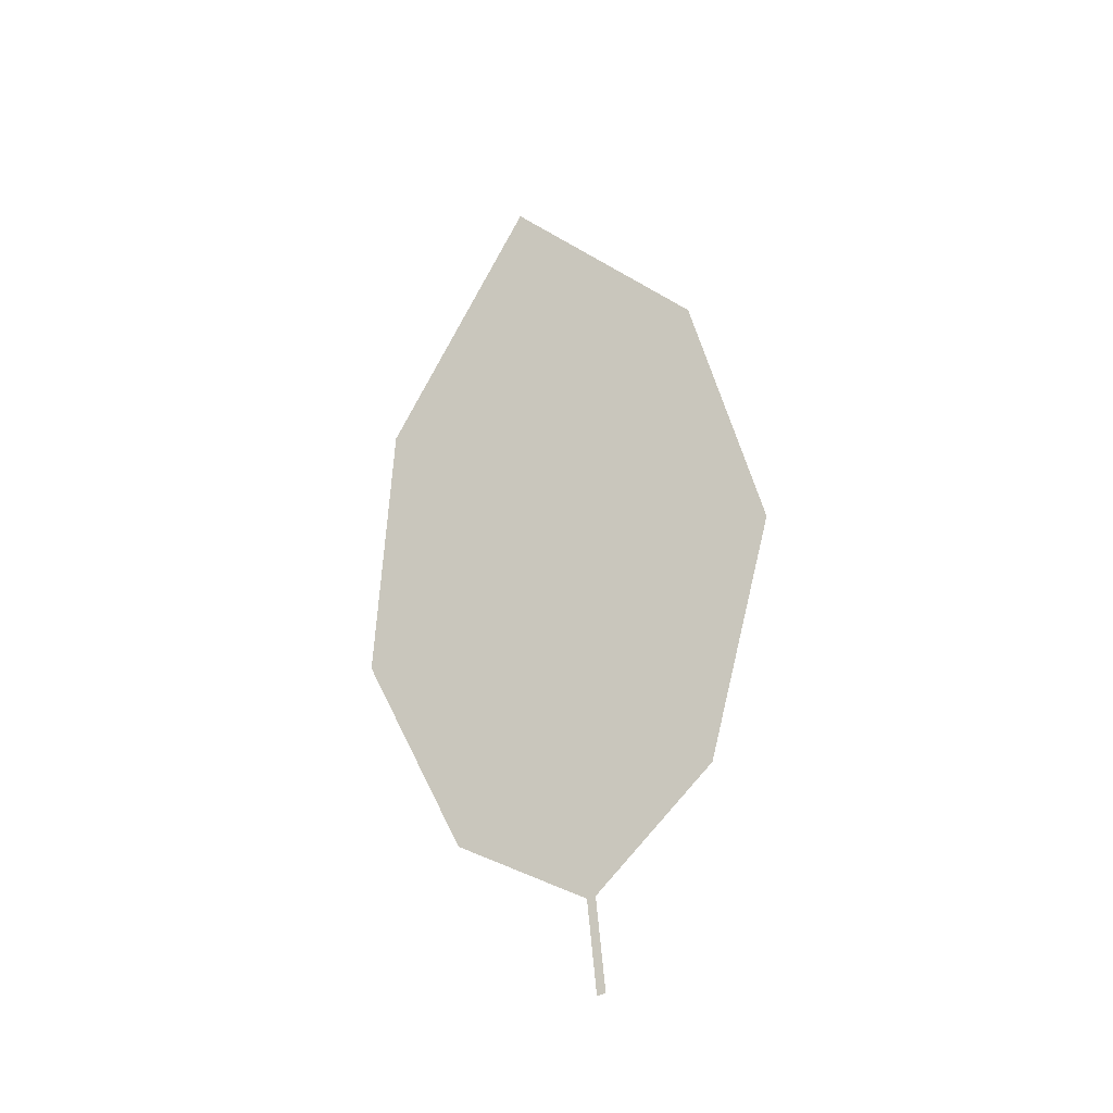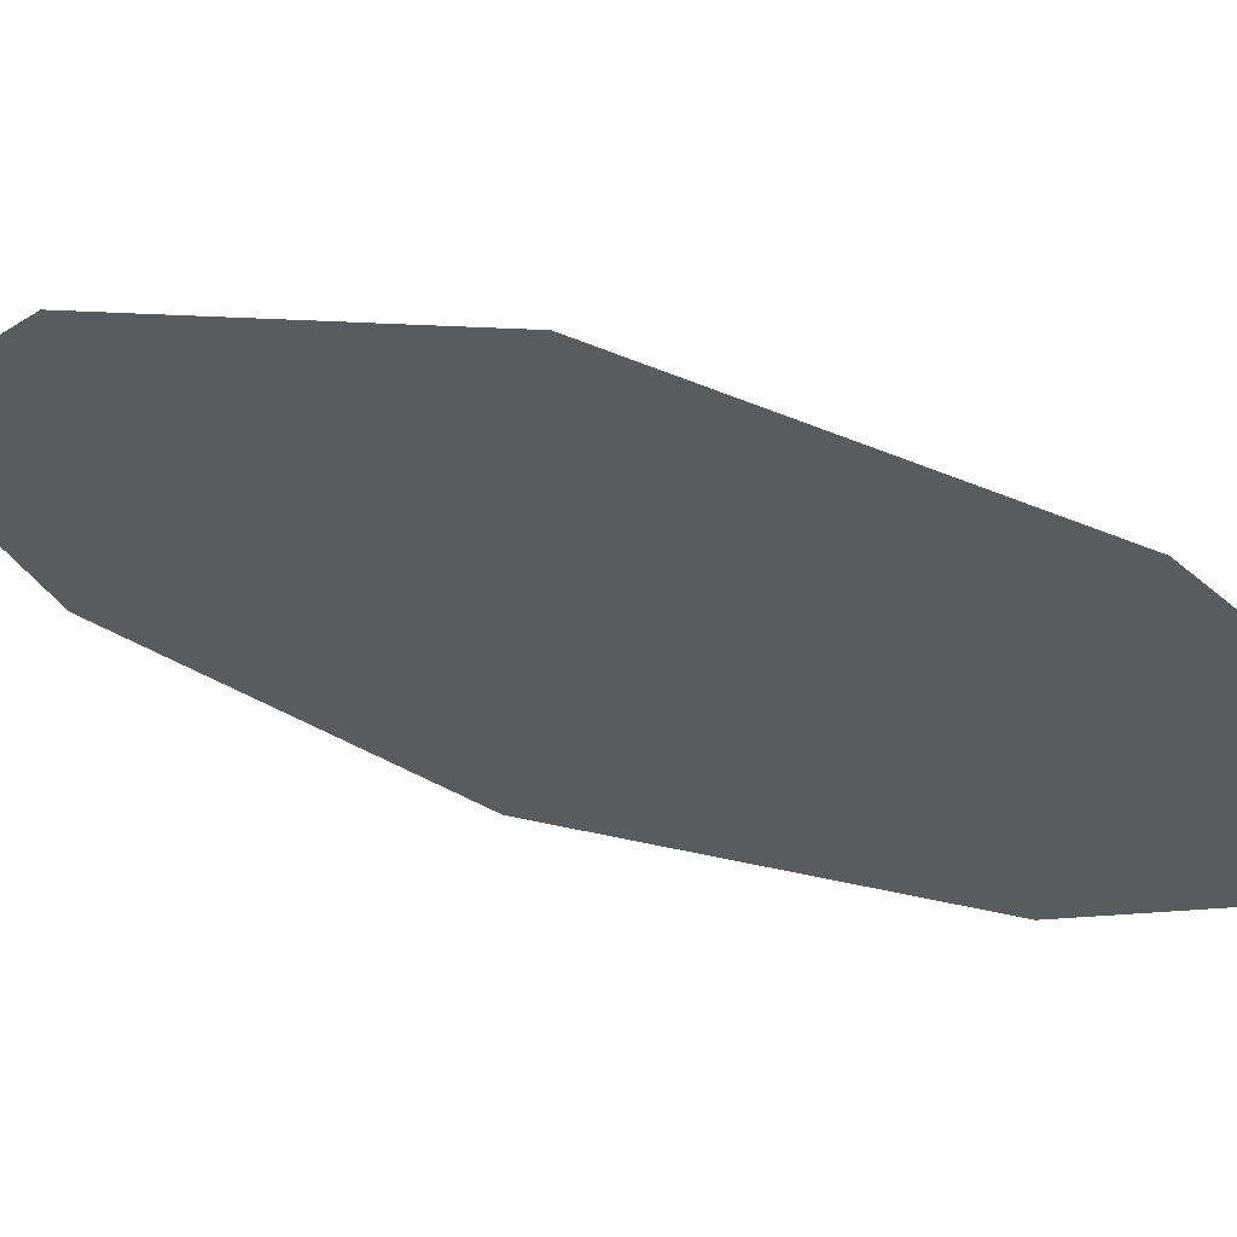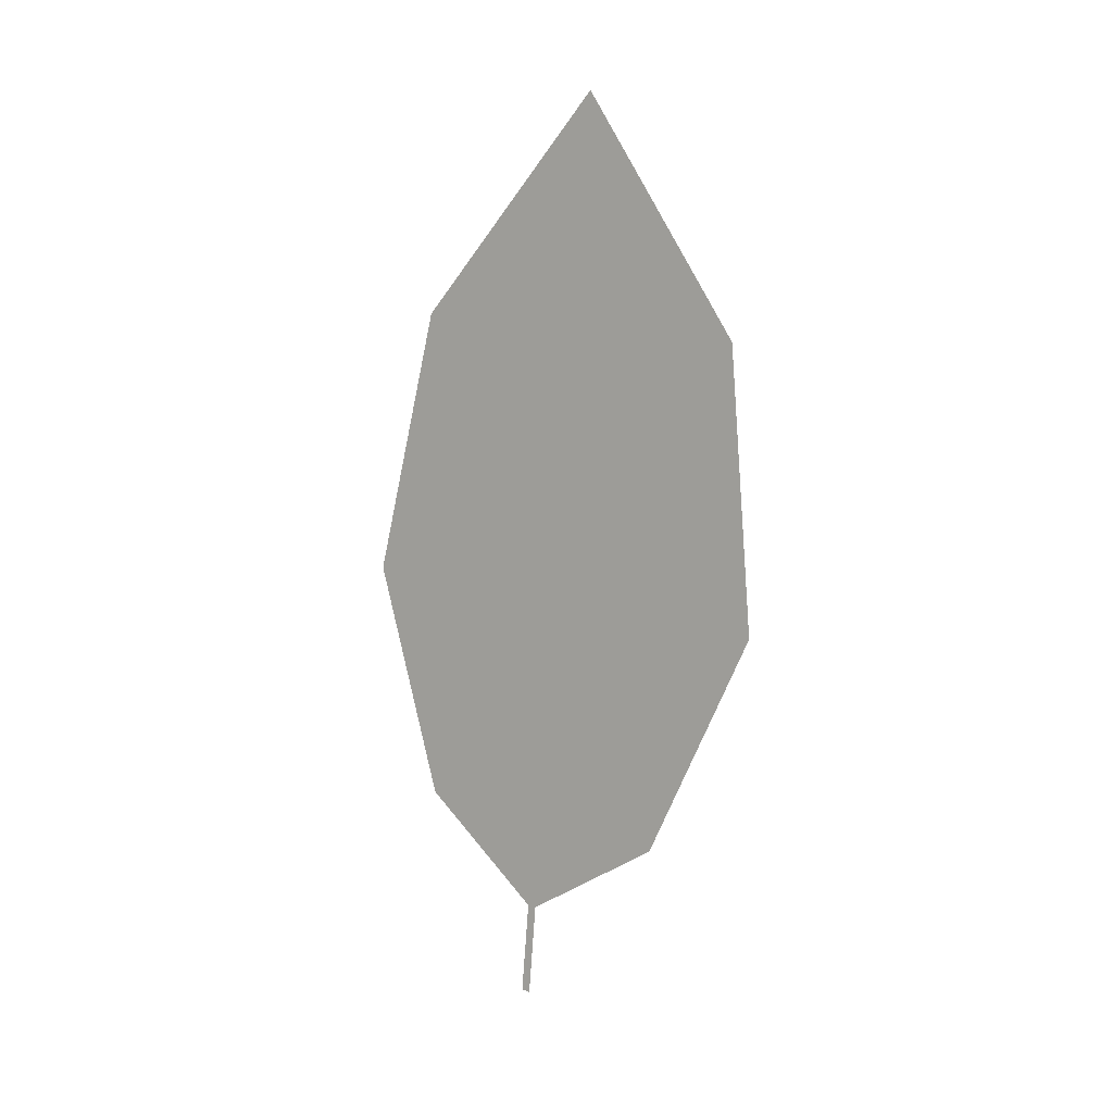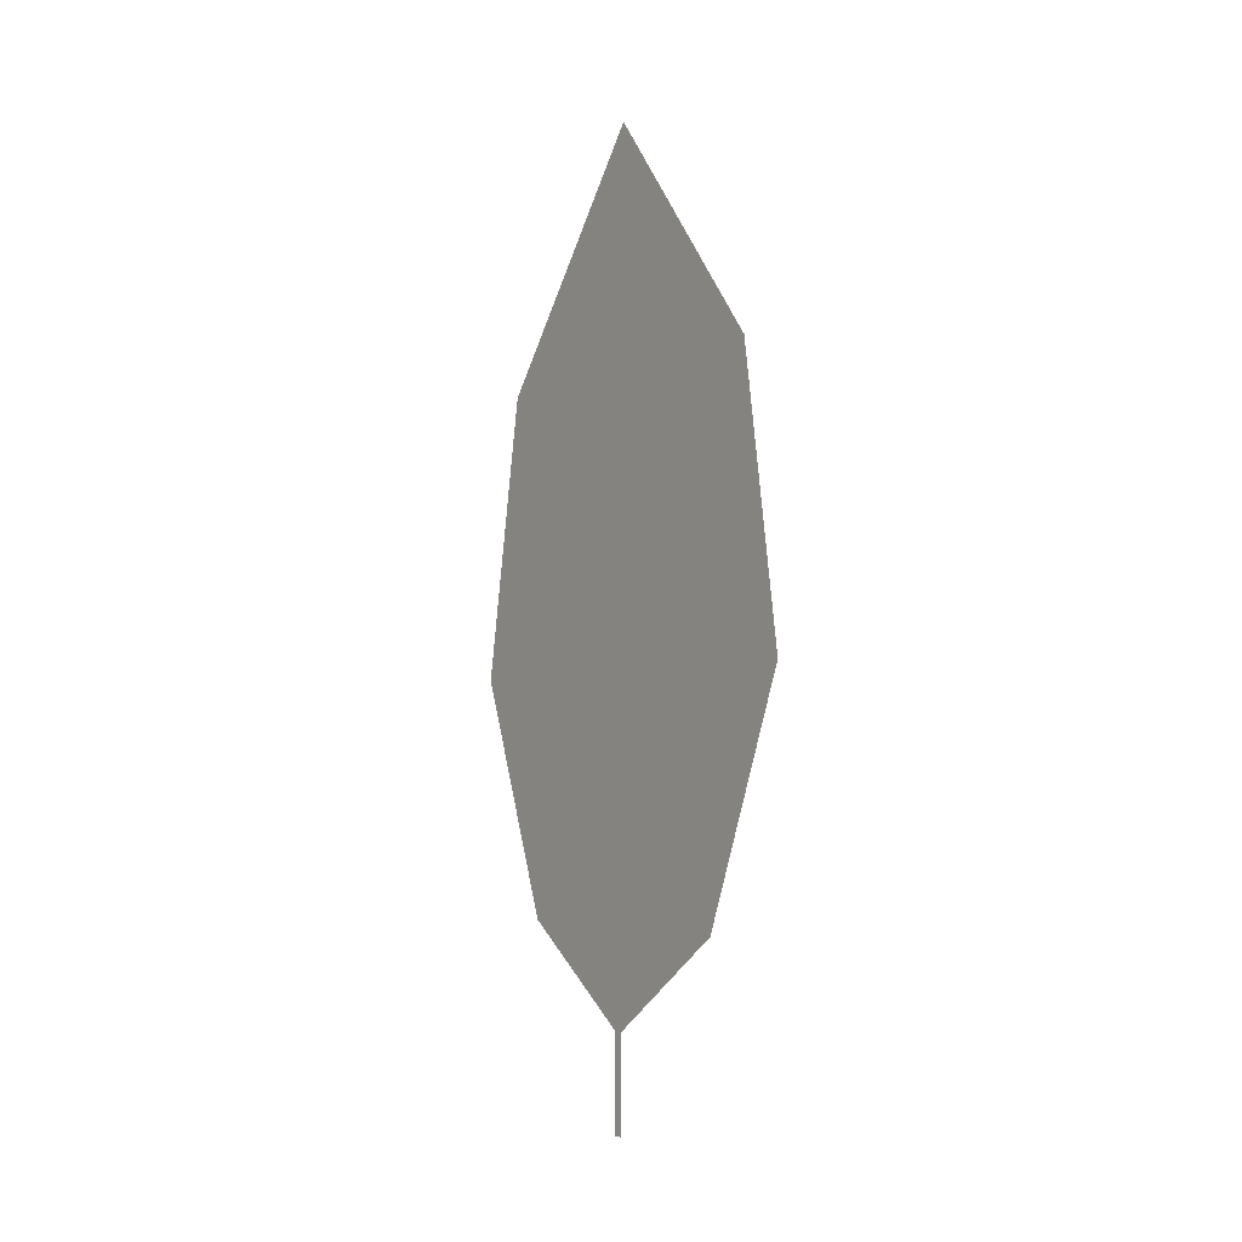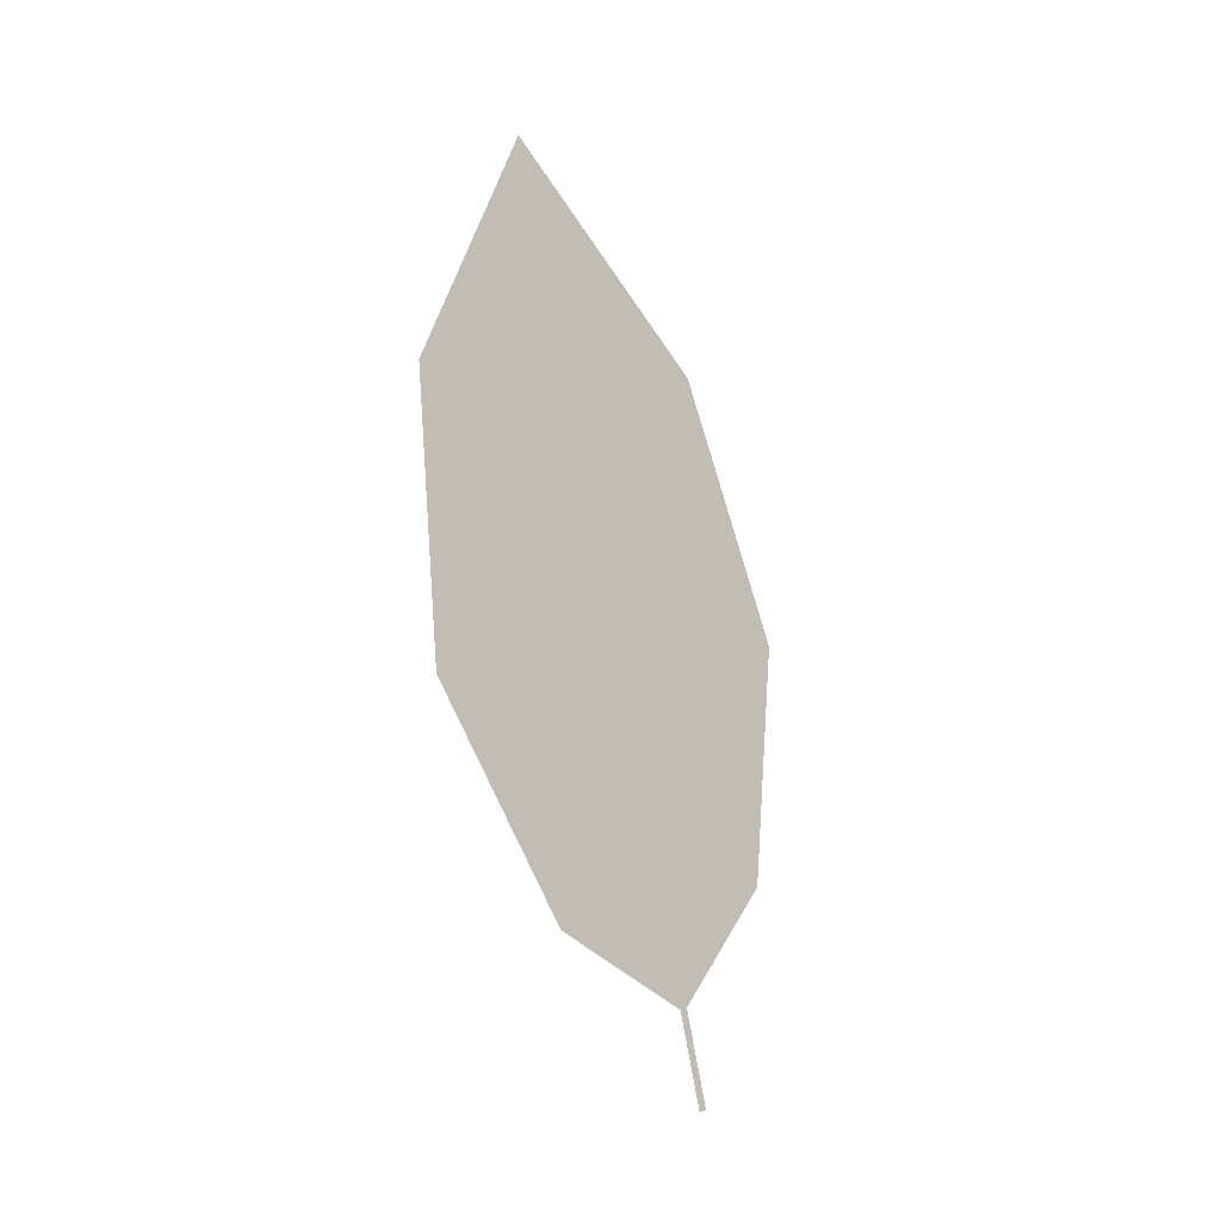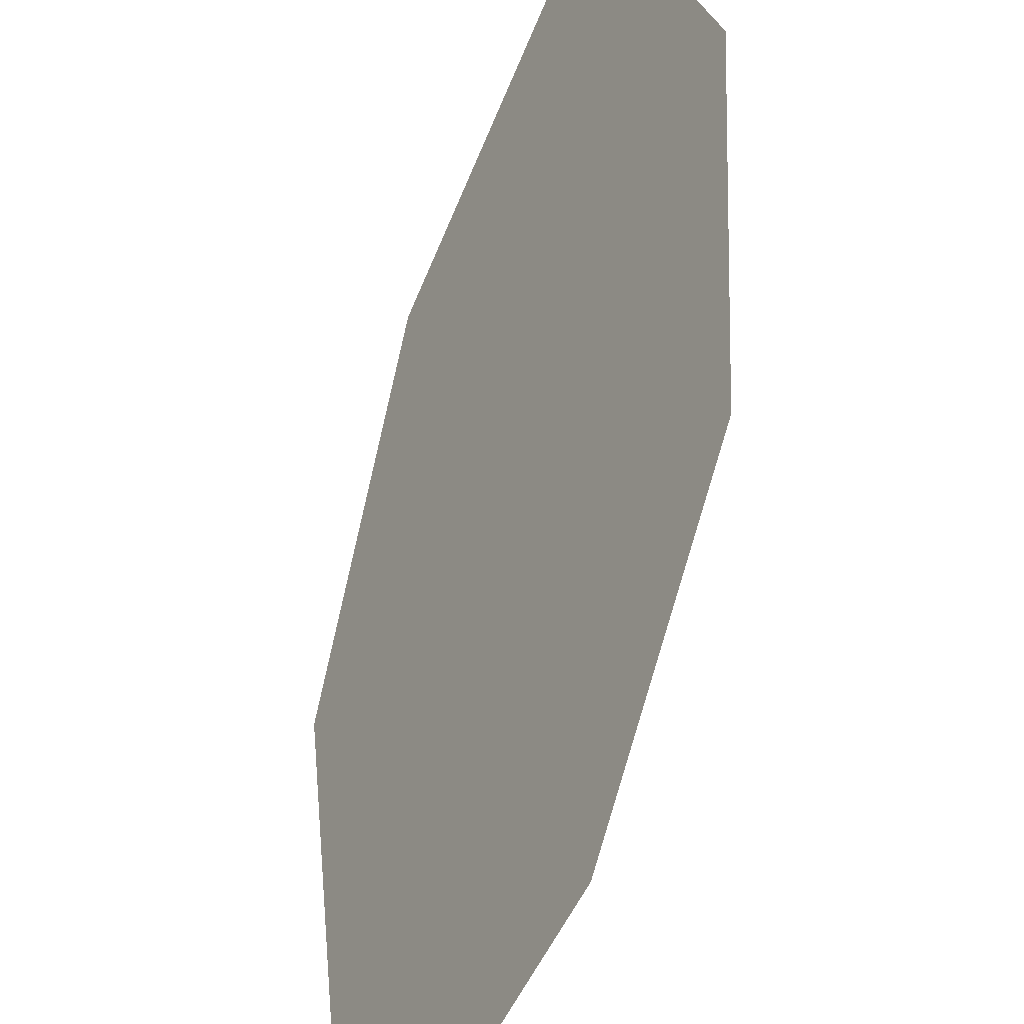
<metadata>
{"format":"obj","ext":"obj","renderer":"f3d","projection":"perspective","resolution":1024,"background":"white","views":[{"elev":-22.5,"azim":149.7,"up":"+Z"},{"elev":30.2,"azim":-79.3,"up":"+Y"},{"elev":-1.7,"azim":-24.7,"up":"+Z"},{"elev":-15.5,"azim":-4.7,"up":"+Z"},{"elev":-9.7,"azim":71.8,"up":"+Z"},{"elev":70.5,"azim":-174.0,"up":"+Y"}]}
</metadata>
<code>
o Leaves.158_leaves.158
v 0.144 -0.05209 2.755
v 0.1439 -0.05496 2.77
v 0.1448 -0.05338 2.755
v 0.144 -0.05209 2.755
v 0.1439 -0.05496 2.77
v 0.1448 -0.05338 2.755
v 0.1446 -0.05624 2.769
v 0.158 -0.09993 2.86
v 0.1551 -0.07774 2.781
v 0.1446 -0.05624 2.769
v 0.158 -0.09993 2.86
v 0.1551 -0.07774 2.781
v 0.1621 -0.09776 2.815
v 0.1621 -0.09776 2.815
v 0.1286 -0.04852 2.87
v 0.1429 -0.08138 2.902
v 0.1429 -0.08138 2.902
v 0.1286 -0.04852 2.87
v 0.1254 -0.03349 2.827
v 0.1331 -0.03918 2.788
v 0.1254 -0.03349 2.827
v 0.1331 -0.03918 2.788
f 1 2 5 4
f 1 3 10 2
f 3 1 4 6
f 4 5 7 6
f 10 3 6 7
f 18 8 7 5
f 8 14 9 7
f 12 10 7 9
f 15 2 10 11
f 11 10 12 13
f 13 12 9 14
f 11 13 14 8
f 15 11 16
f 16 11 8 17
f 15 16 17 18
f 18 17 8
f 21 15 18 19
f 5 20 19 18
f 22 21 19 20
f 2 15 21 22
f 2 22 20 5

</code>
